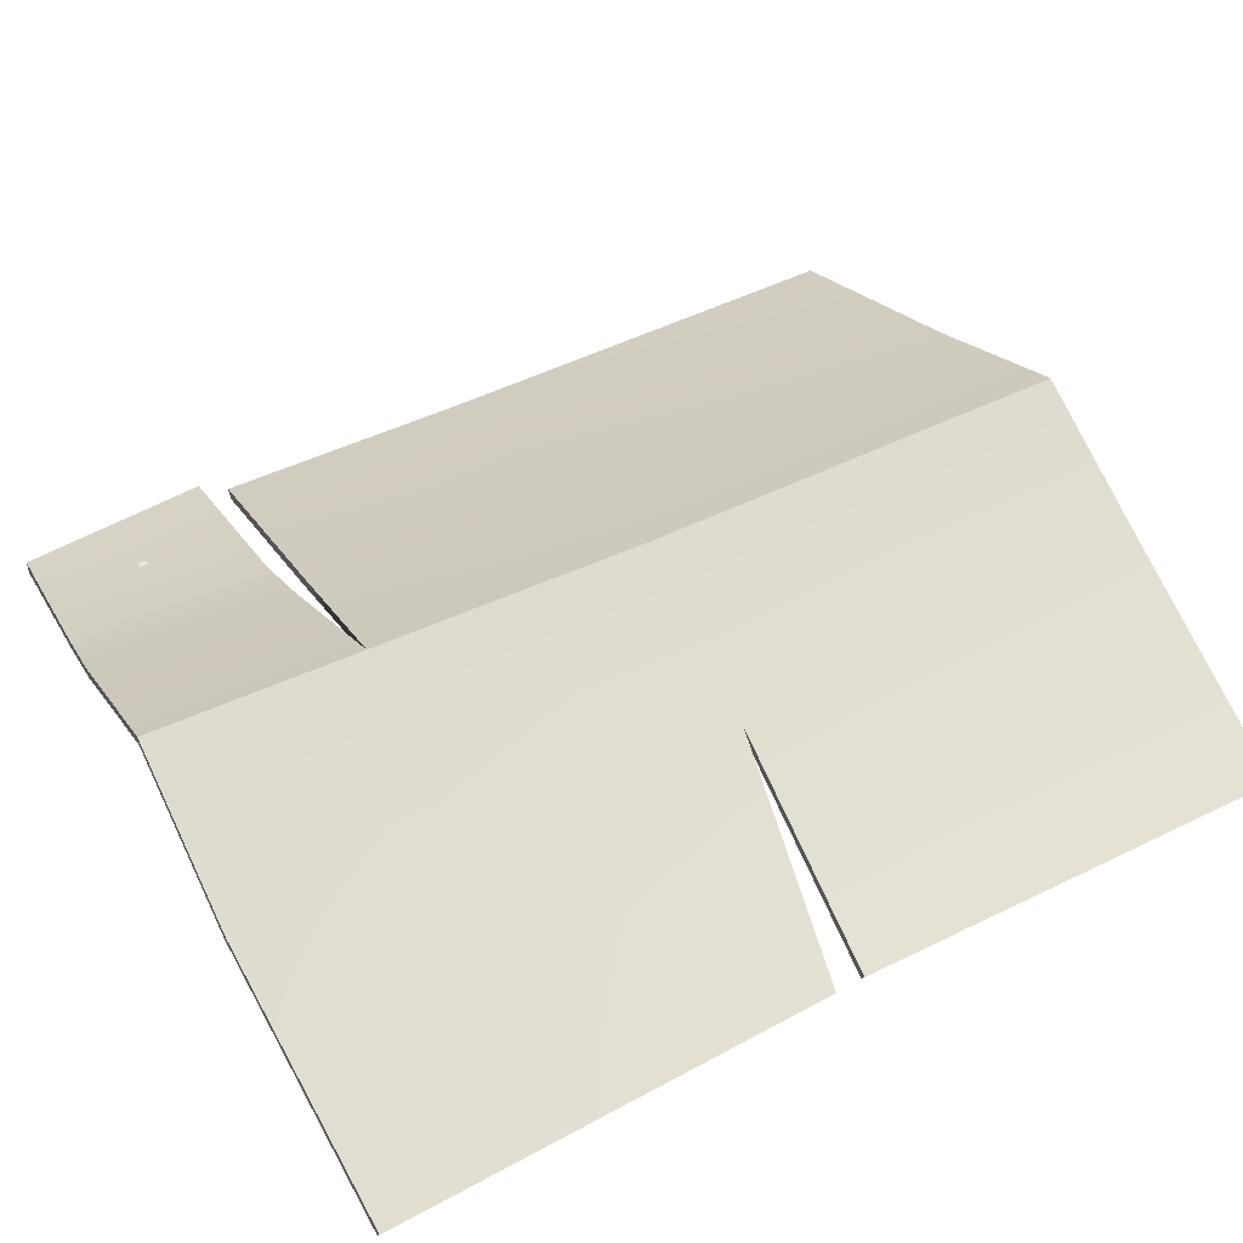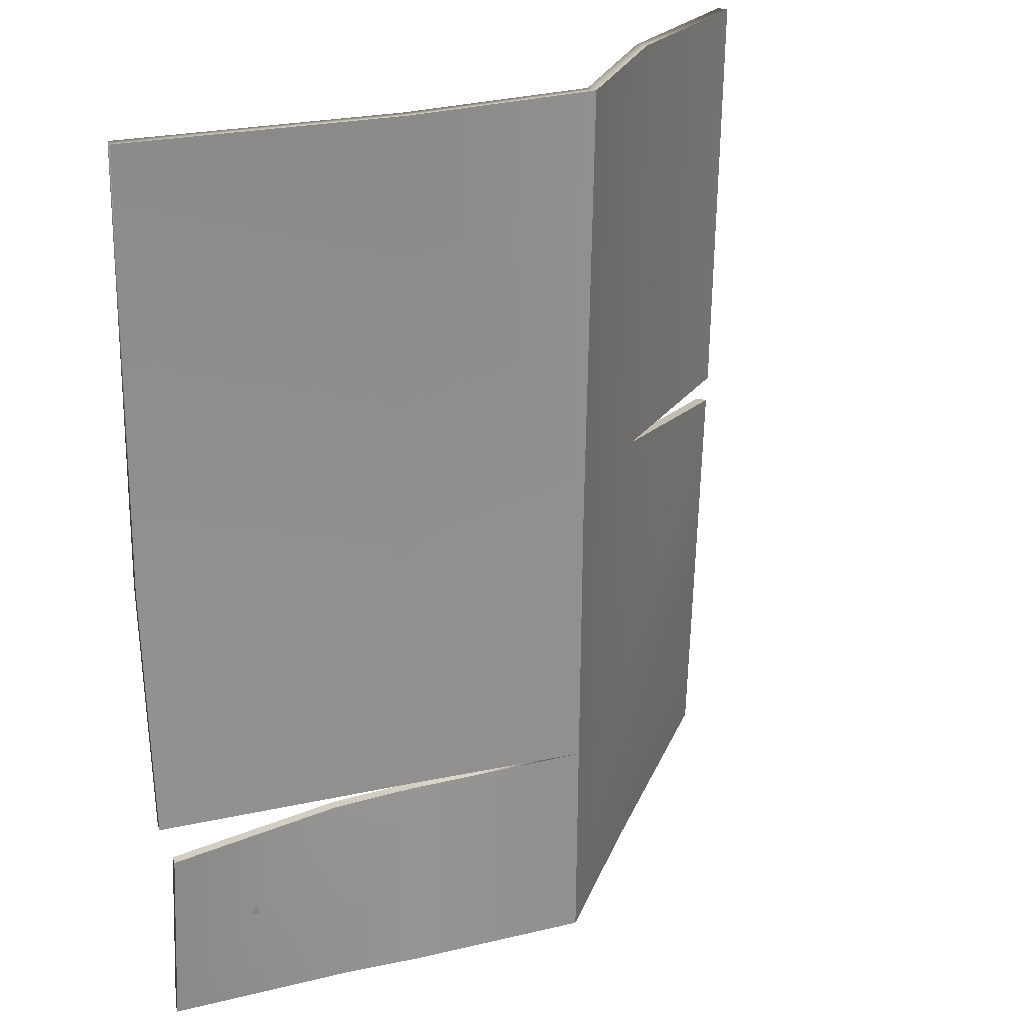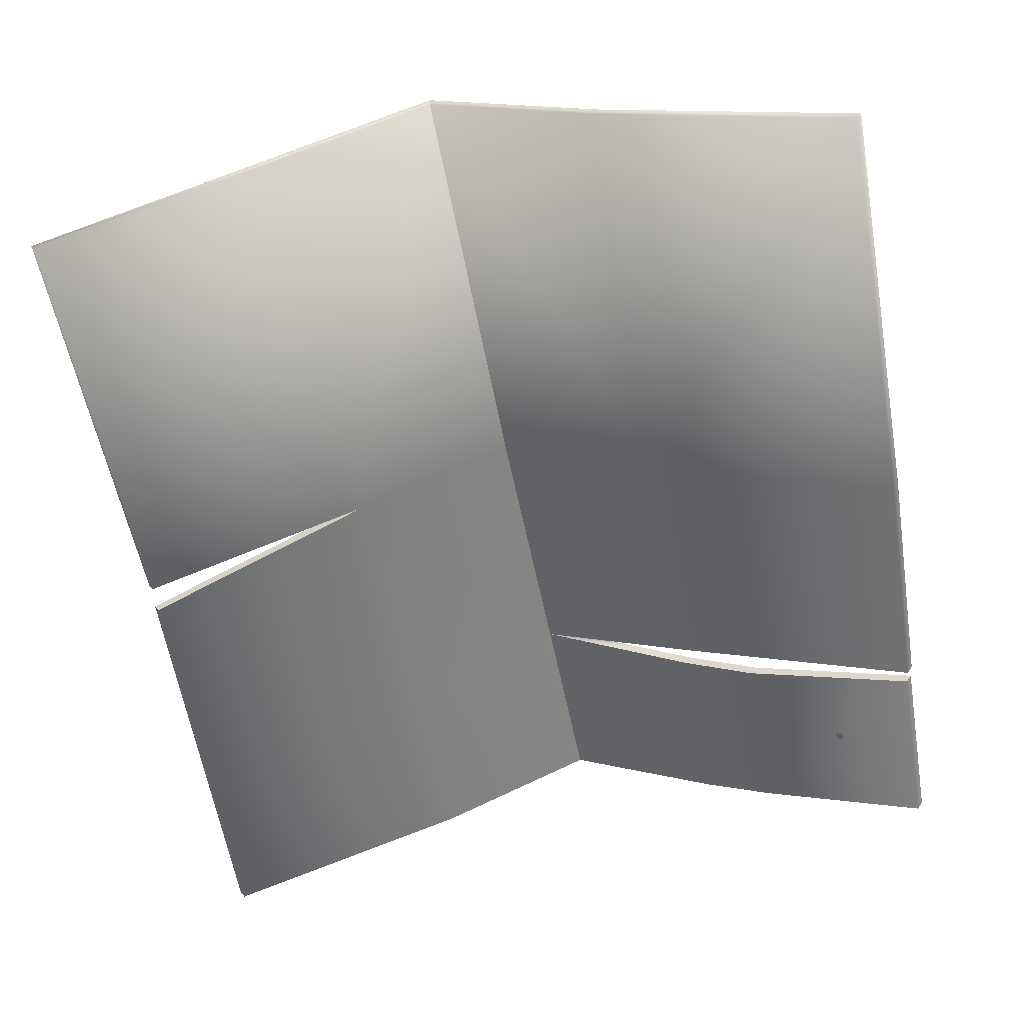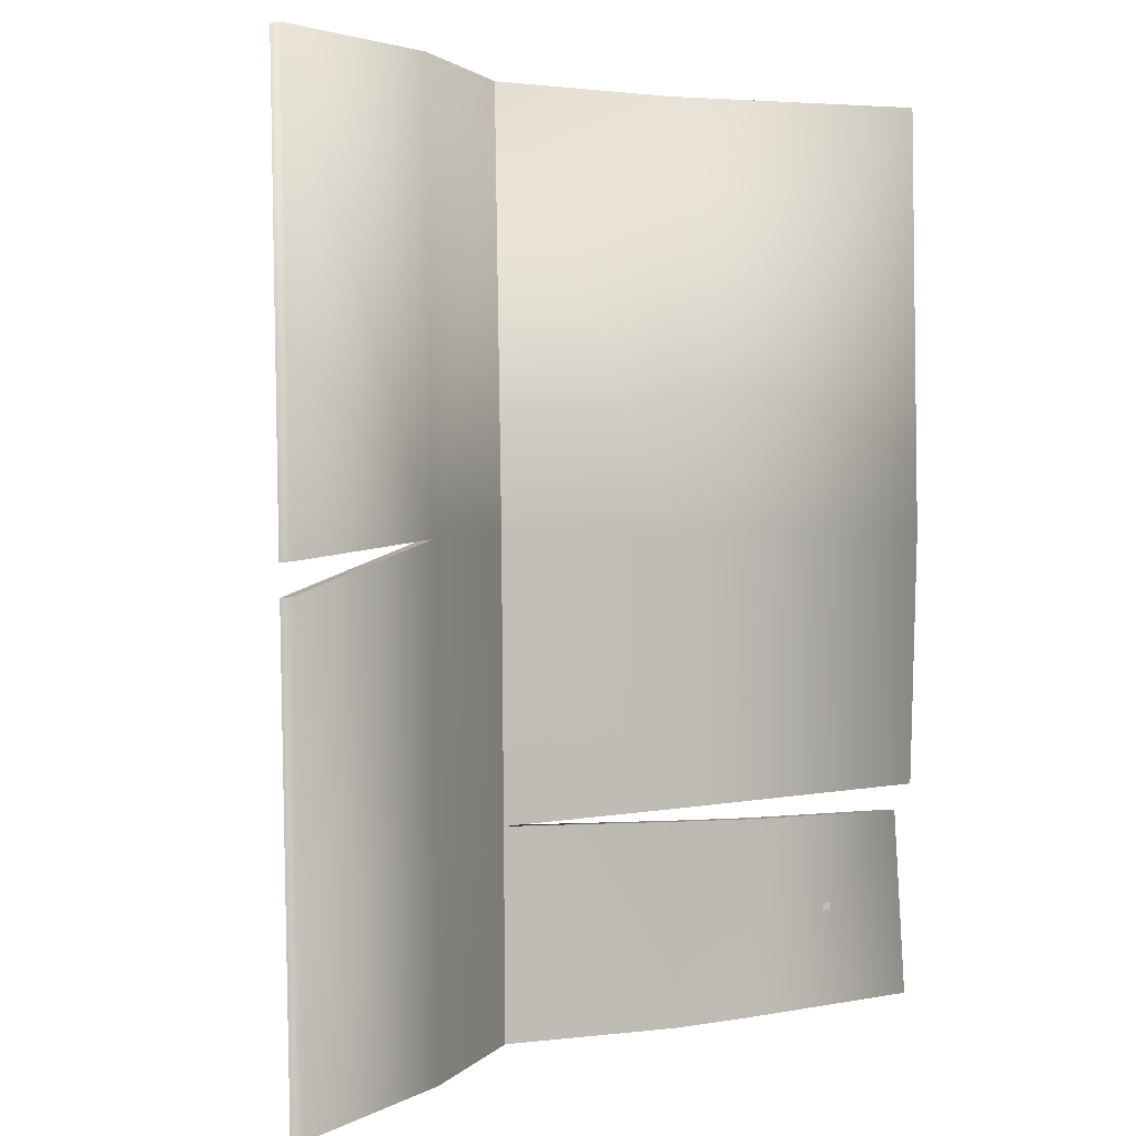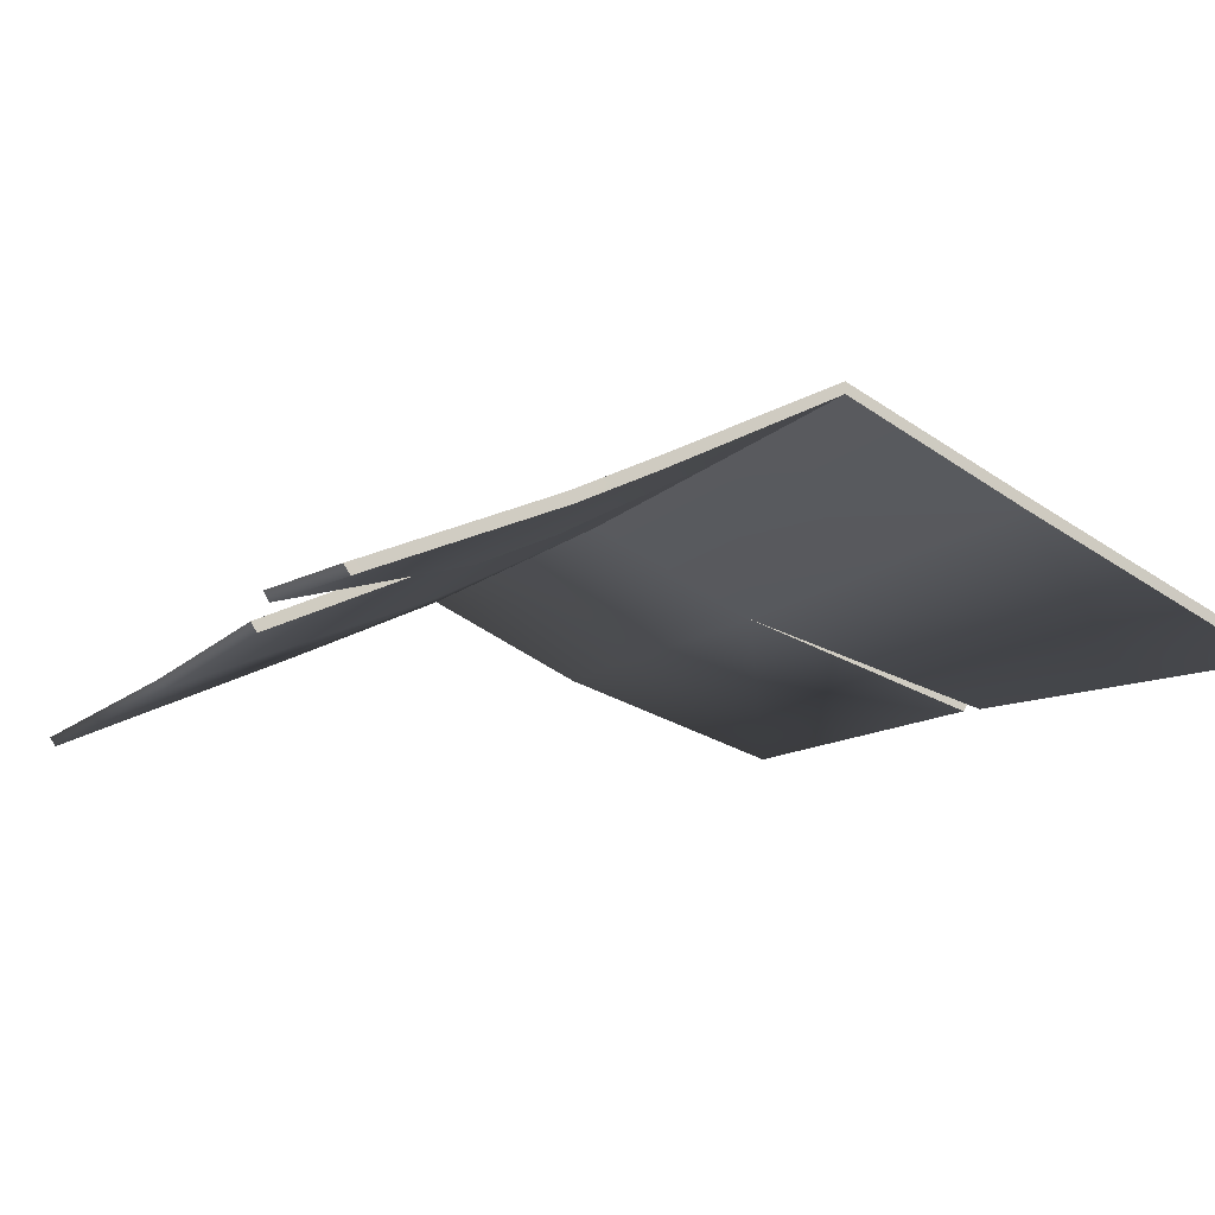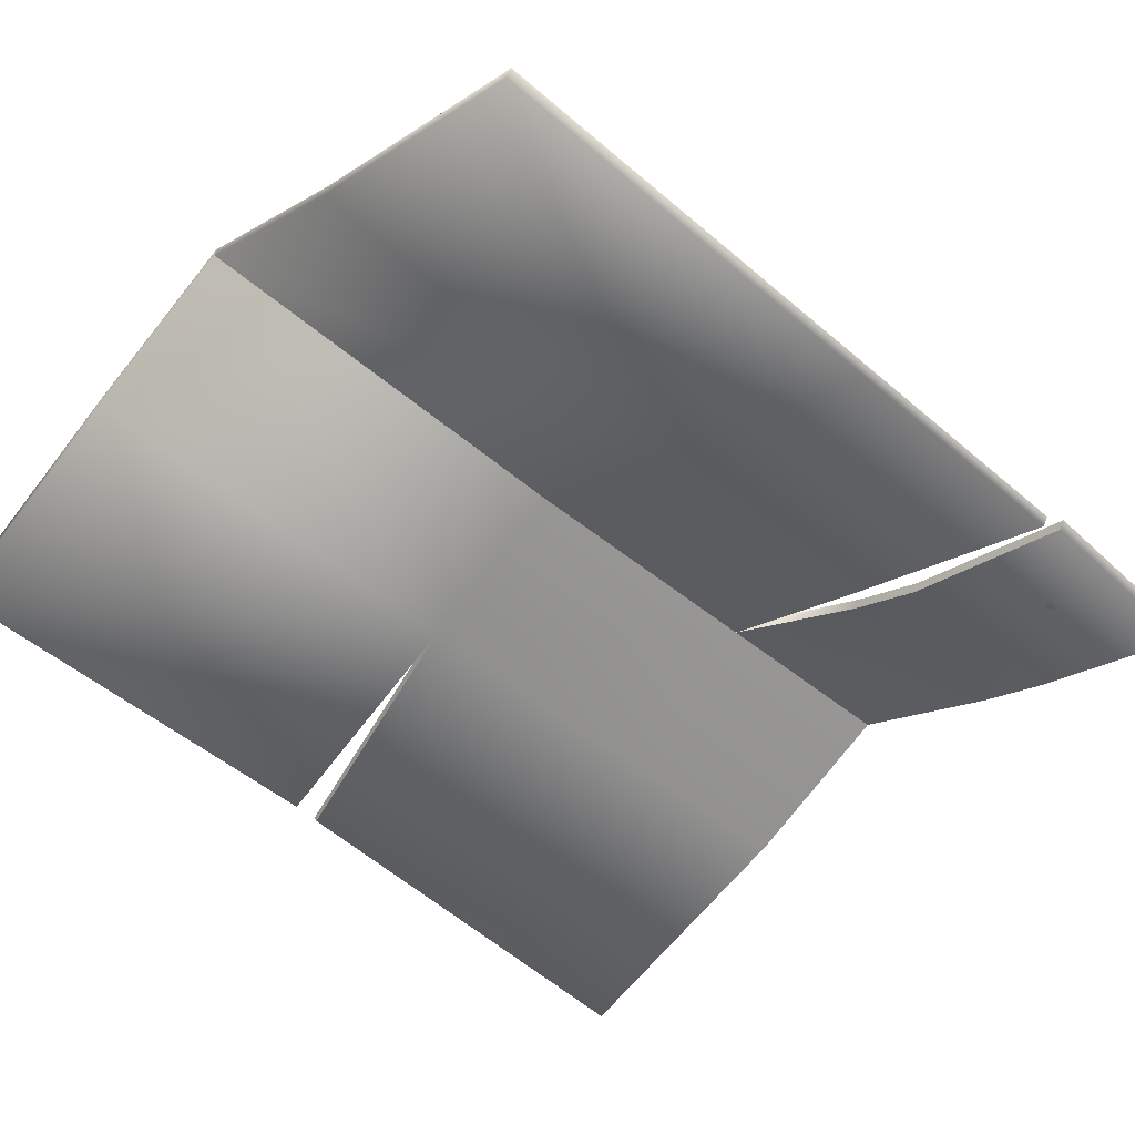
<metadata>
{"format":"obj","ext":"obj","renderer":"f3d","projection":"perspective","resolution":1024,"background":"white","views":[{"elev":48.6,"azim":-118.2,"up":"+Y"},{"elev":24.3,"azim":131.9,"up":"+Z"},{"elev":-54.0,"azim":10.4,"up":"+Y"},{"elev":2.0,"azim":-47.4,"up":"+Z"},{"elev":-11.7,"azim":155.4,"up":"+Y"},{"elev":-48.2,"azim":46.6,"up":"+Y"}]}
</metadata>
<code>
v -0.926 -0.1511 -2.221
v -2.16 -0.5659 -2.437
v -2.133 -0.6142 -2.432
v -0.926 -0.1511 -2.221
v -2.133 -0.6142 -2.432
v -0.9006 -0.2005 -2.218
v -0.03432 0.2541 -2.221
v -0.926 -0.1071 0.03053
v -0.03432 0.2981 0.03052
v -0.926 -0.1511 -2.221
v -0.01797 0.2567 -3.679
v -2.154 -0.5547 -2.287
v -2.154 -0.5106 -0.03641
v -0.9095 -0.1485 -3.699
v -0.005634 0.2587 -4.779
v -2.16 -0.5659 -2.437
v -0.8973 -0.1465 -4.779
v -2.194 -0.6351 -3.727
v -2.22 -0.6874 -4.7
v -0.03432 0.2541 -2.221
v -0.03432 0.2981 0.03052
v 0.8586 -0.1079 0.008596
v 0.8448 -0.192 -2.221
v 0.8475 -0.1396 -3.635
v -0.01797 0.2567 -3.679
v 2.148 -0.7141 -3.57
v 2.17 -0.7371 -2.221
v 2.17 -0.6931 0.03052
v -0.005634 0.2587 -4.779
v 0.8477 -0.1946 -3.697
v 0.8497 -0.1549 -4.769
v 1.232 -0.3334 -4.747
v 1.236 -0.3661 -3.706
v 2.13 -0.6949 -4.695
v 2.146 -0.6142 -3.725
v -0.9006 -0.2005 -2.218
v -2.128 -0.5596 -0.03455
v -2.127 -0.6032 -2.285
v -0.901 -0.1567 0.0324
v -0.03432 0.2429 0.03262
v -0.03389 0.1988 -2.219
v -0.01727 0.2014 -3.679
v -0.01727 0.2014 -3.679
v -0.004746 0.2034 -4.78
v 0.8238 -0.204 -4.769
v 0.8216 -0.2437 -3.697
v 1.209 -0.4147 -3.705
v 1.205 -0.3819 -4.748
v 2.116 -0.6614 -3.725
v 2.101 -0.742 -4.699
v -0.926 -0.1071 0.03053
v -0.03432 0.2429 0.03262
v -0.03432 0.2981 0.03052
v -0.901 -0.1567 0.0324
v -2.154 -0.5106 -0.03641
v -2.128 -0.5596 -0.03455
v -2.154 -0.5547 -2.287
v -2.127 -0.6032 -2.285
v -2.128 -0.5596 -0.03455
v -2.154 -0.5106 -0.03641
v 0.8586 -0.1079 0.008596
v 2.141 -0.7405 0.03231
v 2.17 -0.6931 0.03052
v 0.8321 -0.1568 0.01044
v -0.03432 0.2981 0.03052
v -0.03432 0.2429 0.03262
v 2.17 -0.6931 0.03052
v 2.141 -0.7405 0.03231
v 2.141 -0.7844 -2.219
v 2.17 -0.7371 -2.221
v 2.119 -0.7613 -3.571
v 2.148 -0.7141 -3.57
v -0.8709 -0.1954 -4.779
v -0.004746 0.2034 -4.78
v -0.01727 0.2014 -3.679
v -0.01797 0.2011 -3.679
v -0.01797 0.2011 -3.679
v -0.8835 -0.1976 -3.698
v -0.8709 -0.1954 -4.779
v -0.9006 -0.2005 -2.218
v -0.01727 0.2014 -3.679
v -0.8835 -0.1976 -3.698
v -2.133 -0.6142 -2.432
v -2.166 -0.6832 -3.727
v -0.8709 -0.1954 -4.779
v -2.191 -0.7352 -4.702
v 2.146 -0.6142 -3.725
v 2.116 -0.6614 -3.725
v 2.101 -0.742 -4.699
v 2.13 -0.6949 -4.695
v -0.926 -0.1511 -2.221
v -0.9006 -0.2005 -2.218
v -2.127 -0.6032 -2.285
v -2.154 -0.5547 -2.287
v -2.22 -0.6874 -4.7
v -2.191 -0.7352 -4.702
v -2.166 -0.6832 -3.727
v -2.194 -0.6351 -3.727
v -2.133 -0.6142 -2.432
v -2.16 -0.5659 -2.437
v -0.005634 0.2587 -4.779
v 0.8238 -0.204 -4.769
v -0.004746 0.2034 -4.78
v 0.8497 -0.1549 -4.769
v 1.232 -0.3334 -4.747
v 1.205 -0.3819 -4.748
v 2.13 -0.6949 -4.695
v 2.101 -0.742 -4.699
v -0.8973 -0.1465 -4.779
v -0.005634 0.2587 -4.779
v -0.004746 0.2034 -4.78
v -0.8709 -0.1954 -4.779
v -2.191 -0.7352 -4.702
v -2.22 -0.6874 -4.7
v -0.03389 0.1988 -2.219
v -0.01727 0.2014 -3.679
v 0.8215 -0.1886 -3.637
v 0.8185 -0.241 -2.219
v -0.03432 0.2429 0.03262
v 0.8321 -0.1568 0.01044
v 2.141 -0.7405 0.03231
v 2.141 -0.7844 -2.219
v 2.119 -0.7613 -3.571
v 1.236 -0.3661 -3.706
v 2.116 -0.6614 -3.725
v 2.146 -0.6142 -3.725
v 1.209 -0.4147 -3.705
v 0.8477 -0.1946 -3.697
v 0.8216 -0.2437 -3.697
v -0.01727 0.2014 -3.679
v -0.01797 0.2567 -3.679
v -0.01727 0.2014 -3.679
v -0.01797 0.2567 -3.679
v 0.8475 -0.1396 -3.635
v 0.8215 -0.1886 -3.637
v 2.148 -0.7141 -3.57
v 2.119 -0.7613 -3.571
f 1 2 3
f 4 5 6
f 7 8 9
f 7 10 8
f 11 10 7
f 8 10 12
f 8 12 13
f 11 14 10
f 15 14 11
f 14 16 10
f 15 17 14
f 14 18 16
f 17 18 14
f 17 19 18
f 20 21 22
f 20 22 23
f 20 23 24
f 20 24 25
f 23 26 24
f 23 27 26
f 22 27 23
f 22 28 27
f 29 25 30
f 29 30 31
f 30 32 31
f 30 33 32
f 33 34 32
f 33 35 34
f 36 37 38
f 36 39 37
f 36 40 39
f 36 41 40
f 42 41 36
f 43 44 45
f 43 45 46
f 47 46 45
f 47 45 48
f 49 47 48
f 49 48 50
f 51 52 53
f 51 54 52
f 55 54 51
f 55 56 54
f 57 58 59
f 57 59 60
f 61 62 63
f 61 64 62
f 65 64 61
f 65 66 64
f 67 68 69
f 67 69 70
f 70 69 71
f 70 71 72
f 73 74 75
f 75 76 73
f 77 78 79
f 80 78 77
f 77 81 80
f 82 80 83
f 82 83 84
f 85 82 84
f 85 84 86
f 87 88 89
f 87 89 90
f 91 92 93
f 91 93 94
f 95 96 97
f 95 97 98
f 98 97 99
f 98 99 100
f 101 102 103
f 101 104 102
f 105 102 104
f 105 106 102
f 107 106 105
f 107 108 106
f 109 110 111
f 109 111 112
f 109 112 113
f 109 113 114
f 115 116 117
f 115 117 118
f 119 115 118
f 119 118 120
f 121 120 118
f 121 118 122
f 122 118 117
f 122 117 123
f 124 125 126
f 124 127 125
f 128 127 124
f 128 129 127
f 130 129 128
f 130 128 131
f 132 133 134
f 132 134 135
f 135 134 136
f 135 136 137

</code>
